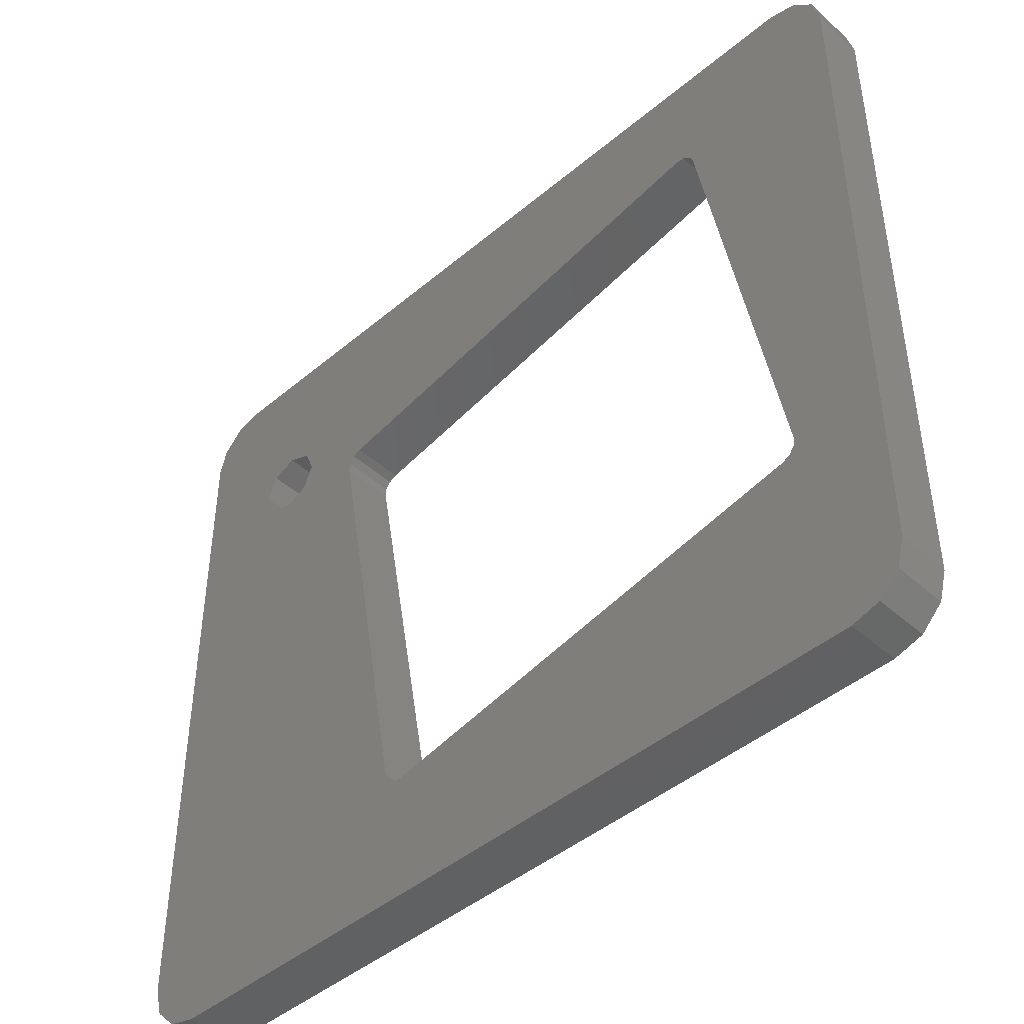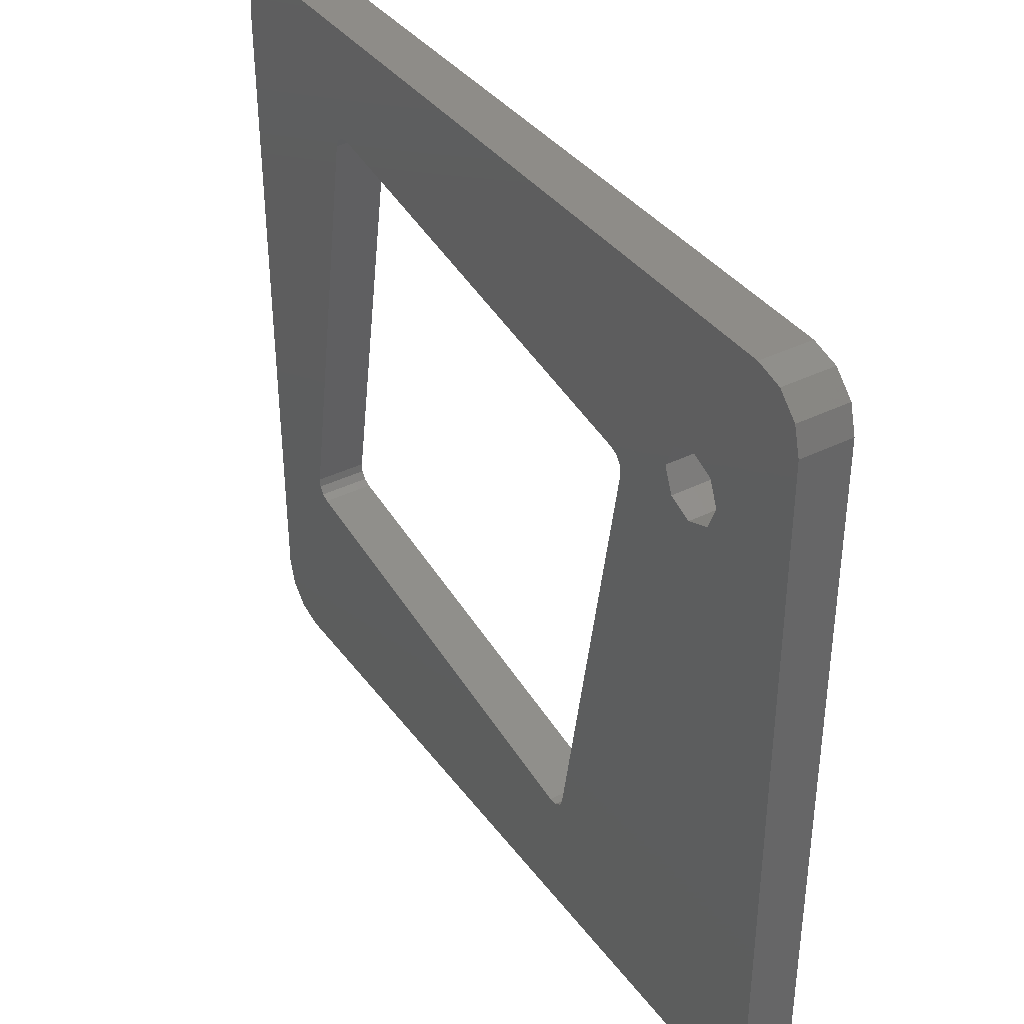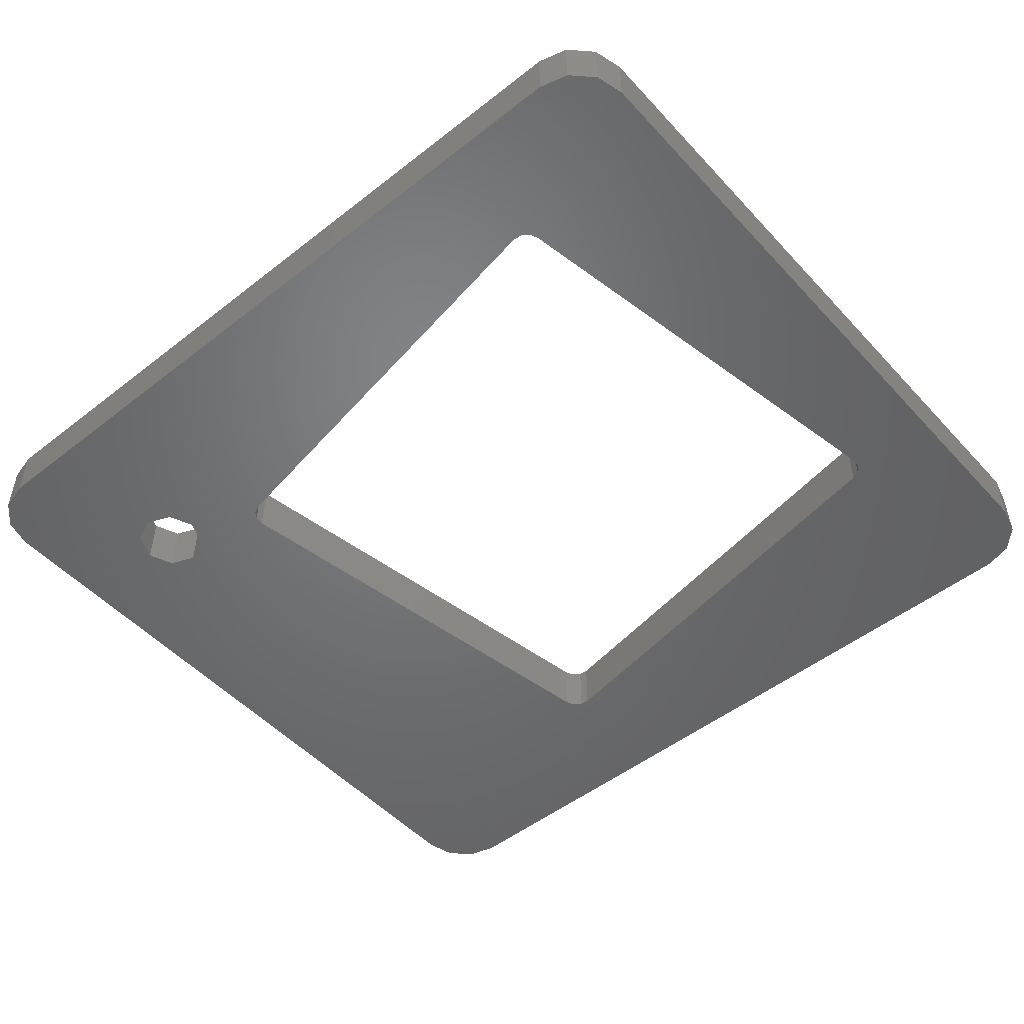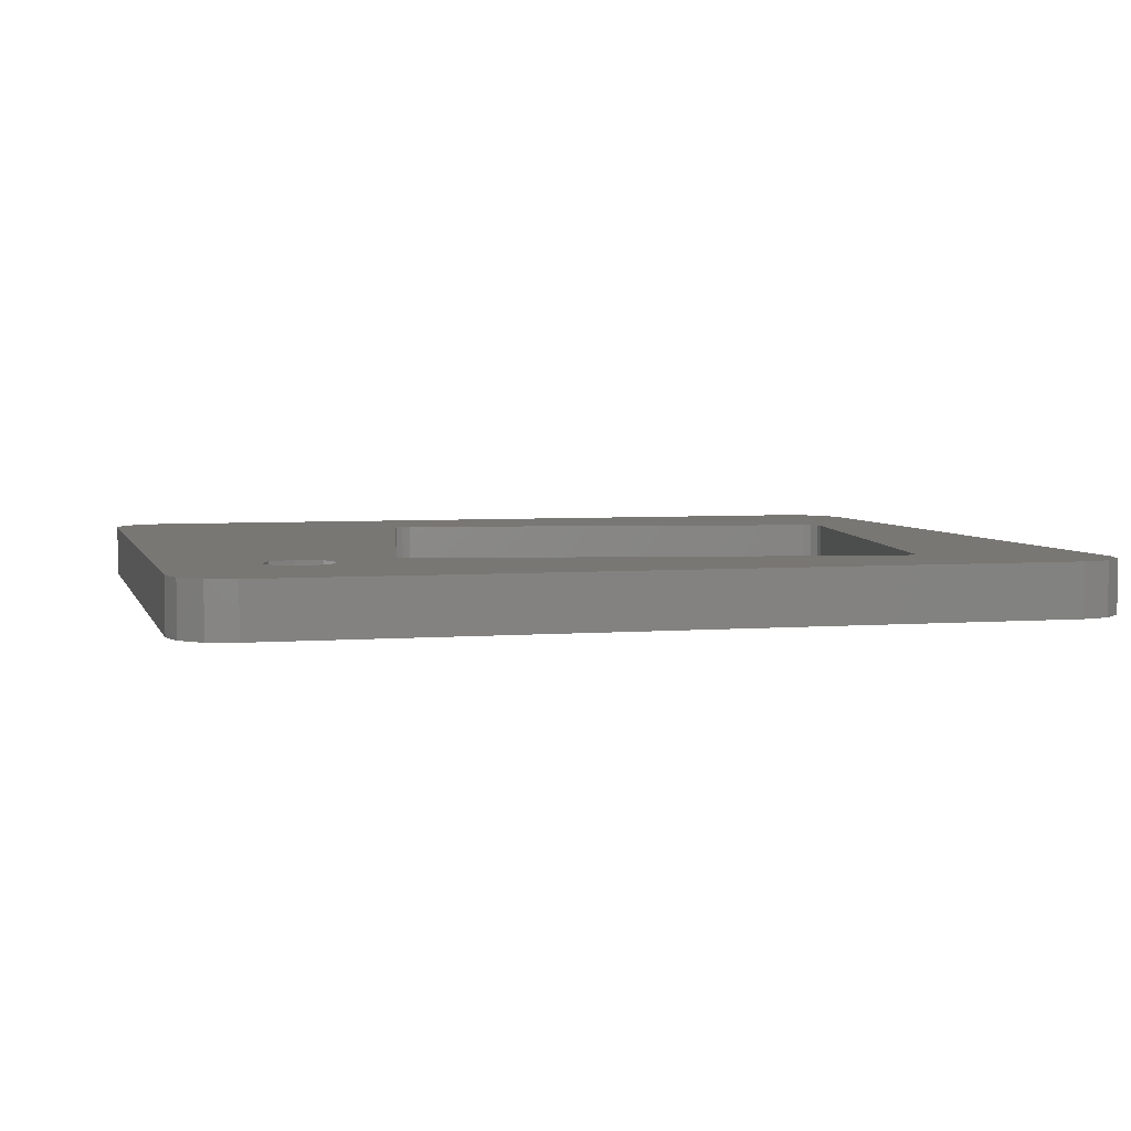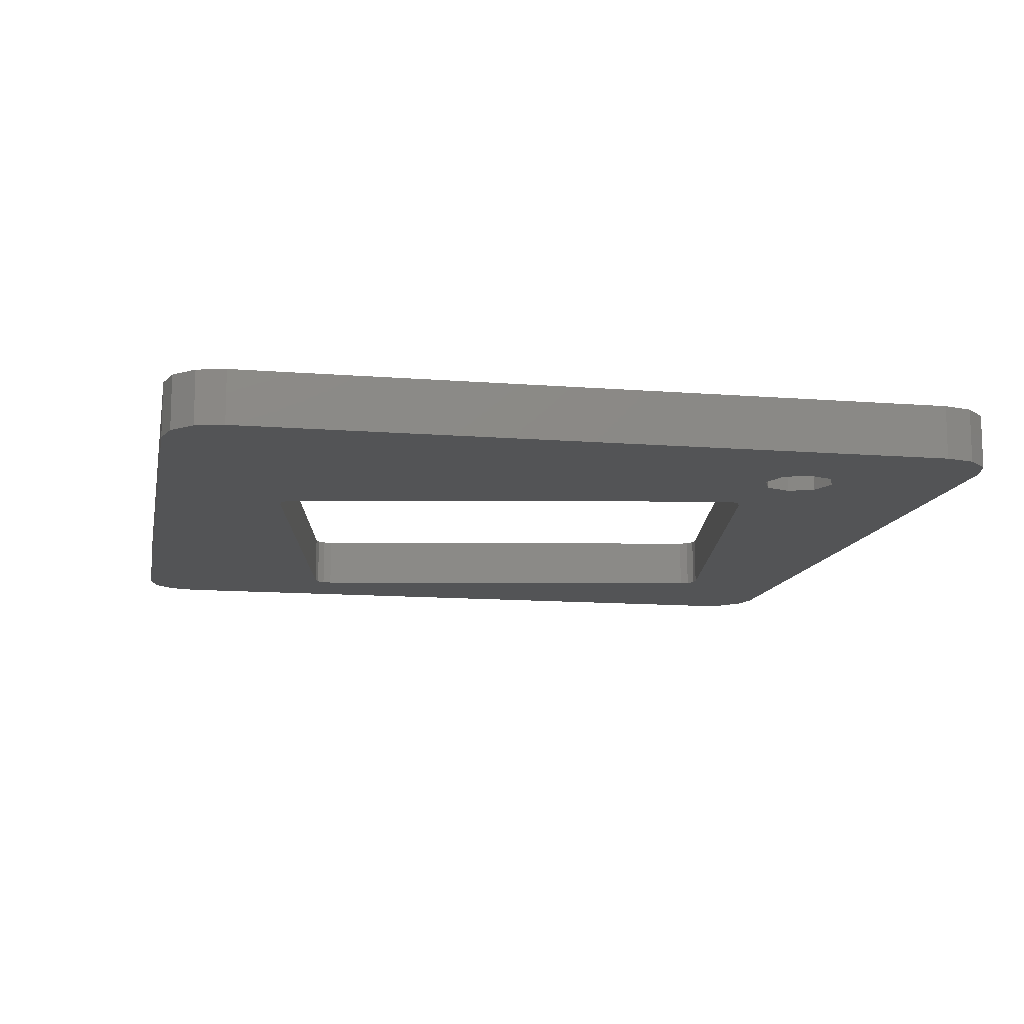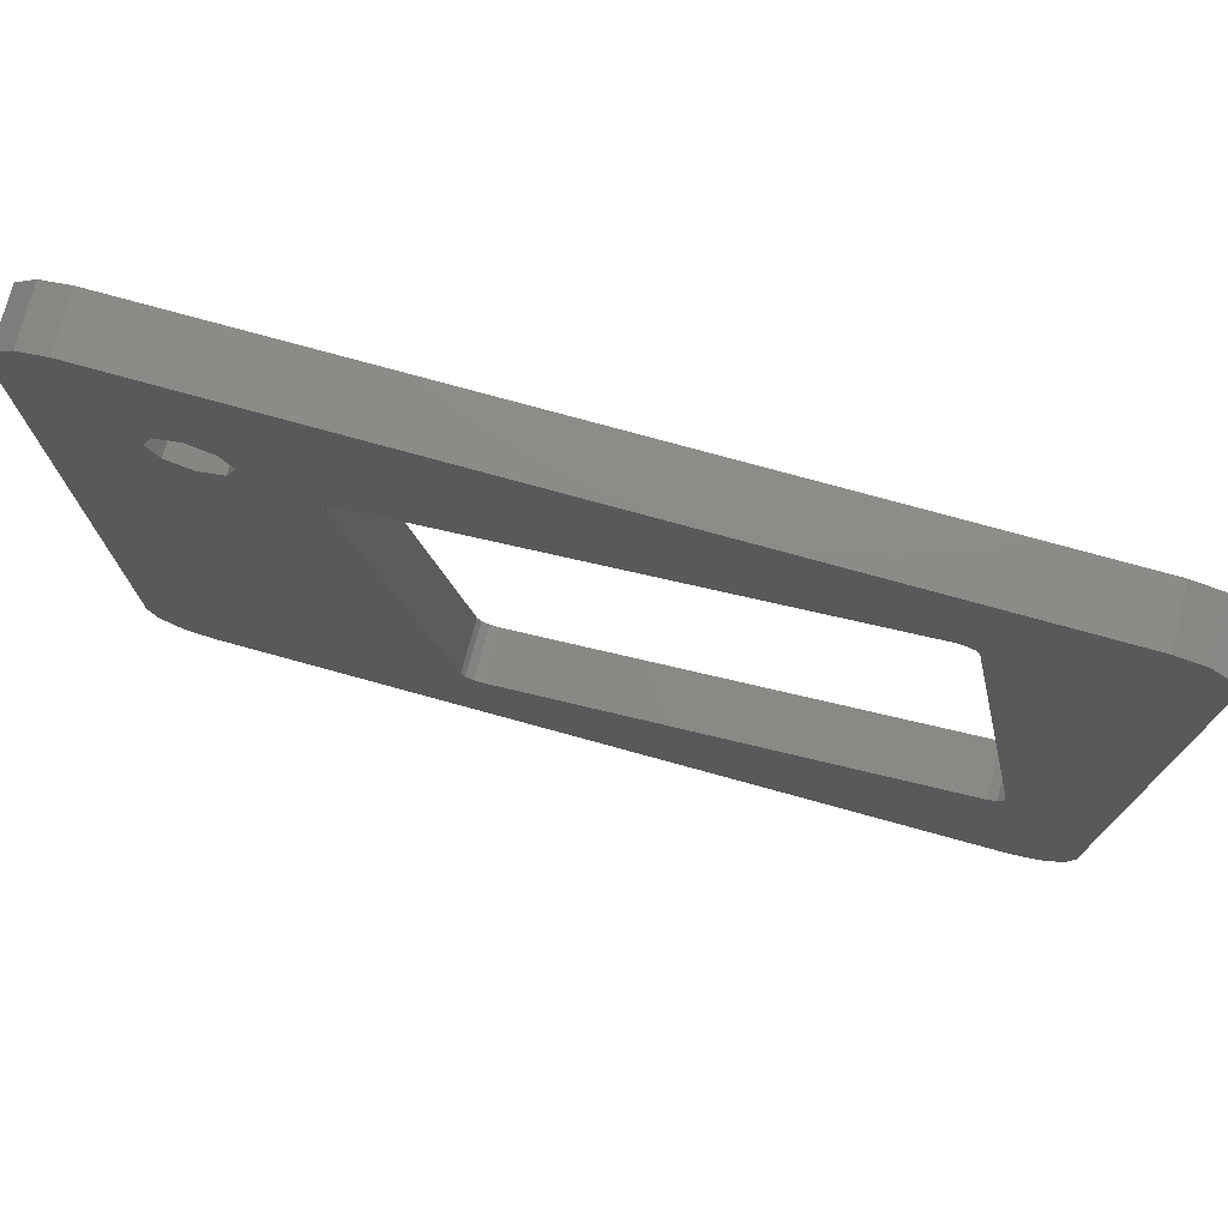
<metadata>
{"format":"stl","ext":"stl","renderer":"f3d","projection":"perspective","resolution":1024,"background":"white","views":[{"elev":-44.7,"azim":-135.7,"up":"+Y"},{"elev":37.8,"azim":57.7,"up":"+Y"},{"elev":-50.1,"azim":-139.3,"up":"+Z"},{"elev":4.4,"azim":165.4,"up":"+Z"},{"elev":-12.2,"azim":79.3,"up":"+Z"},{"elev":76.1,"azim":-164.6,"up":"+Y"}]}
</metadata>
<code>
# stl→obj: 80 verts, 164 faces
v -15.5 18.5 0
v -14.92 19.09 0
v -14.12 19.3 0
v -15.72 17.7 0
v -13.21 2.837 0
v -15.72 -2.1 0
v -14.12 -3.7 0
v -15.5 -2.9 0
v -14.92 -3.486 0
v -3.386e-15 5.551e-17 0
v 7.681 -3.7 0
v 9.067 -2.9 0
v 8.481 -3.486 0
v 9.281 -2.1 0
v 6.319 13.93 0
v 9.281 17.7 0
v 8.481 19.09 0
v 9.067 18.5 0
v 7.681 19.3 0
v -10.37 16.04 0
v -13.04 2.367 0
v -12.8 2.257 0
v -13.19 2.579 0
v -10.95 15.64 0
v -10.84 15.87 0
v -10.63 16.02 0
v 2.431 13.79 0
v 4.612 14.63 0
v 2.666 13.68 0
v 2.814 13.47 0
v 4.905 13.93 0
v 2.837 13.21 0
v 5.612 13.63 0
v 0.5792 0.4056 0
v 0.4698 0.171 0
v 0.2578 0.02256 0
v 4.905 15.34 0
v 5.612 15.63 0
v 6.319 15.34 0
v 6.612 14.63 0
v 7.681 19.3 1.5
v -14.12 19.3 1.5
v -10.37 16.04 1.5
v -14.92 19.09 1.5
v -15.5 18.5 1.5
v -15.72 17.7 1.5
v -15.72 -2.1 1.5
v -13.21 2.837 1.5
v -15.5 -2.9 1.5
v -14.92 -3.486 1.5
v -14.12 -3.7 1.5
v 7.681 -3.7 1.5
v -3.386e-15 5.551e-17 1.5
v 8.481 -3.486 1.5
v 9.067 -2.9 1.5
v 9.281 -2.1 1.5
v 9.281 17.7 1.5
v 6.319 13.93 1.5
v 9.067 18.5 1.5
v 8.481 19.09 1.5
v 0.2578 0.02256 1.5
v -12.8 2.257 1.5
v -13.04 2.367 1.5
v -13.19 2.579 1.5
v -10.95 15.64 1.5
v -10.84 15.87 1.5
v -10.63 16.02 1.5
v 2.431 13.79 1.5
v 2.666 13.68 1.5
v 4.612 14.63 1.5
v 2.814 13.47 1.5
v 2.837 13.21 1.5
v 4.905 13.93 1.5
v 0.5792 0.4056 1.5
v 5.612 13.63 1.5
v 0.4698 0.171 1.5
v 4.905 15.34 1.5
v 5.612 15.63 1.5
v 6.319 15.34 1.5
v 6.612 14.63 1.5
f 1 2 3
f 3 4 1
f 5 6 4
f 7 8 6
f 7 9 8
f 10 11 7
f 12 13 11
f 11 14 12
f 15 16 14
f 17 18 16
f 16 19 17
f 20 3 19
f 6 21 22
f 6 23 21
f 6 5 23
f 4 24 5
f 3 25 24
f 3 26 25
f 3 20 26
f 19 27 20
f 28 29 27
f 28 30 29
f 31 32 30
f 33 34 32
f 11 35 34
f 11 36 35
f 11 10 36
f 7 22 10
f 27 37 28
f 19 38 37
f 19 39 38
f 16 40 39
f 16 15 40
f 14 33 15
f 32 31 33
f 30 28 31
f 24 4 3
f 22 7 6
f 34 14 11
f 39 19 16
f 37 27 19
f 14 34 33
f 41 42 43
f 42 44 45
f 45 46 42
f 46 47 48
f 47 49 50
f 50 51 47
f 51 52 53
f 52 54 55
f 55 56 52
f 56 57 58
f 57 59 41
f 59 60 41
f 61 53 52
f 53 62 51
f 62 63 47
f 63 64 47
f 64 48 47
f 48 65 46
f 65 66 42
f 66 67 42
f 67 43 42
f 43 68 41
f 68 69 70
f 69 71 70
f 71 72 73
f 72 74 75
f 74 76 52
f 76 61 52
f 73 70 71
f 70 77 68
f 77 78 41
f 78 79 41
f 79 80 57
f 80 58 57
f 58 75 56
f 75 73 72
f 42 46 65
f 47 51 62
f 52 56 74
f 57 41 79
f 41 68 77
f 75 74 56
f 73 31 28
f 70 73 28
f 75 33 31
f 73 75 31
f 58 15 33
f 75 58 33
f 80 40 15
f 58 80 15
f 79 39 40
f 80 79 40
f 78 38 39
f 79 78 39
f 77 37 38
f 78 77 38
f 70 28 37
f 77 70 37
f 64 23 5
f 48 64 5
f 63 21 23
f 64 63 23
f 62 22 21
f 63 62 21
f 5 24 65
f 65 48 5
f 67 26 20
f 43 67 20
f 66 25 26
f 67 66 26
f 65 24 25
f 66 65 25
f 20 27 68
f 68 43 20
f 71 30 32
f 72 71 32
f 69 29 30
f 71 69 30
f 68 27 29
f 69 68 29
f 32 34 74
f 74 72 32
f 61 36 10
f 53 61 10
f 76 35 36
f 61 76 36
f 74 34 35
f 76 74 35
f 10 22 62
f 62 53 10
f 41 19 3
f 3 42 41
f 16 18 59
f 16 59 57
f 18 17 60
f 18 60 59
f 17 19 41
f 17 41 60
f 56 14 16
f 16 57 56
f 11 13 54
f 11 54 52
f 13 12 55
f 13 55 54
f 12 14 56
f 12 56 55
f 51 7 11
f 11 52 51
f 6 8 49
f 6 49 47
f 8 9 50
f 8 50 49
f 9 7 51
f 9 51 50
f 46 4 6
f 6 47 46
f 3 2 44
f 3 44 42
f 2 1 45
f 2 45 44
f 1 4 46
f 1 46 45

</code>
